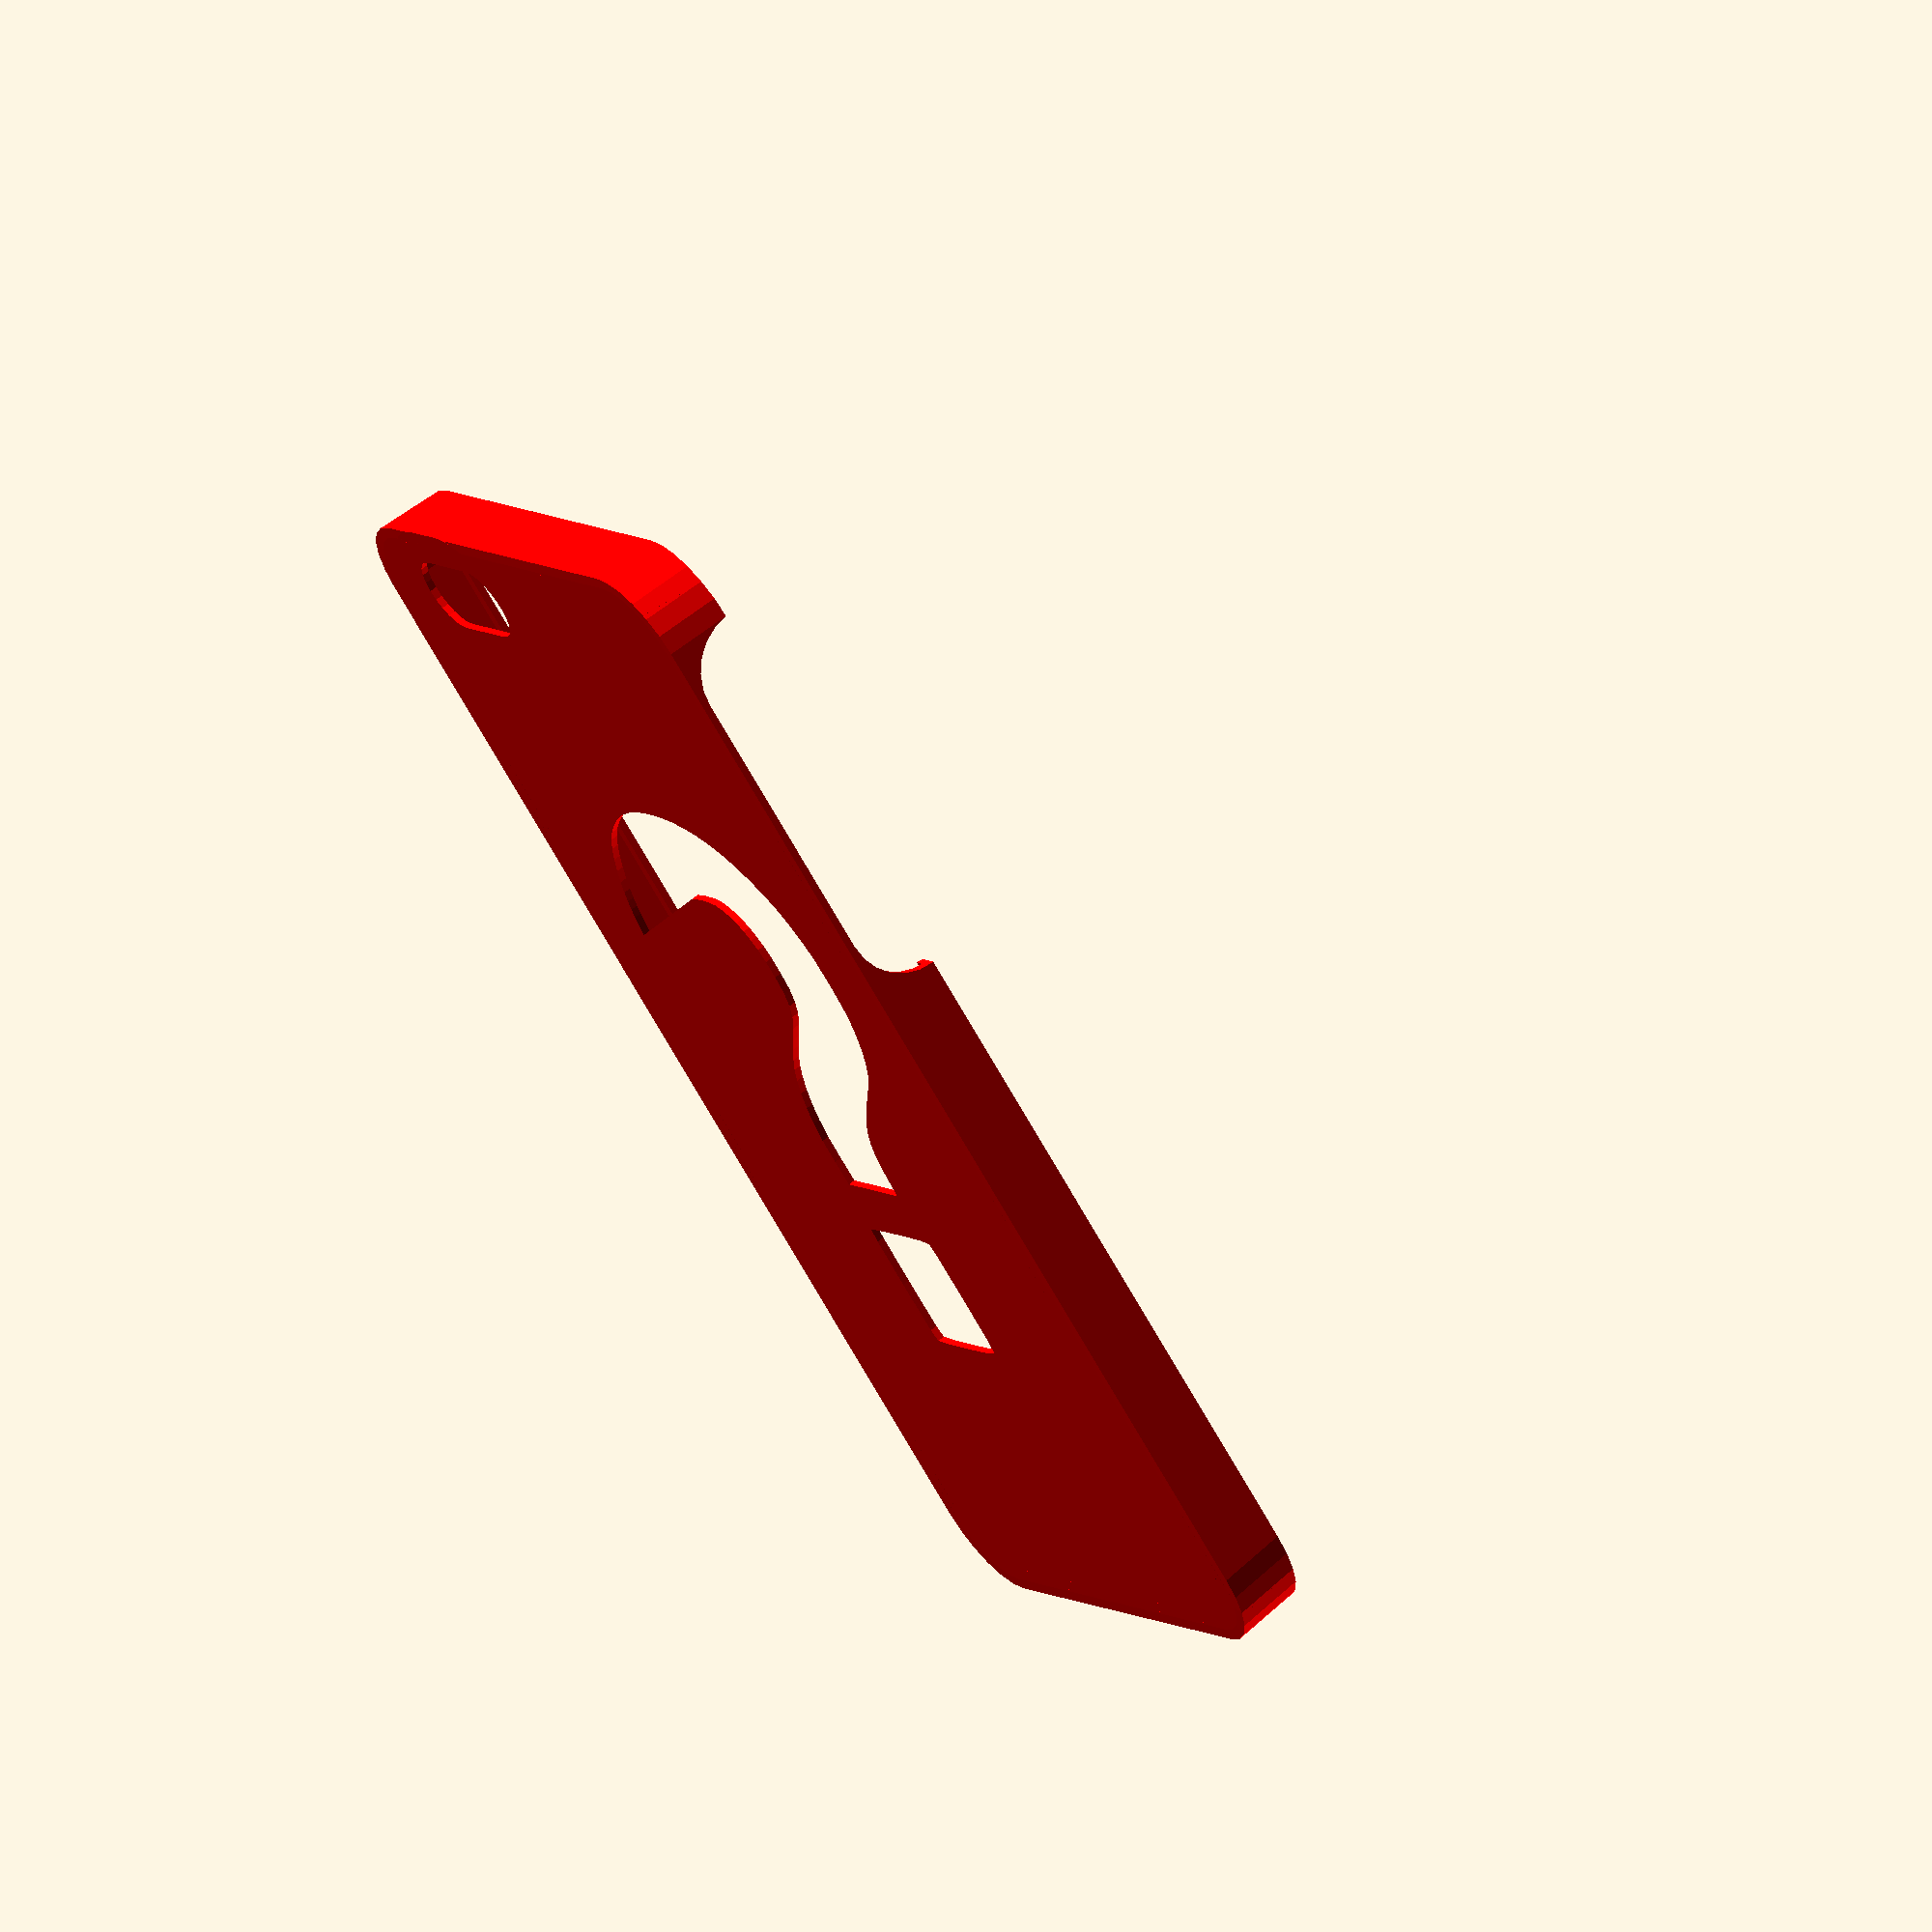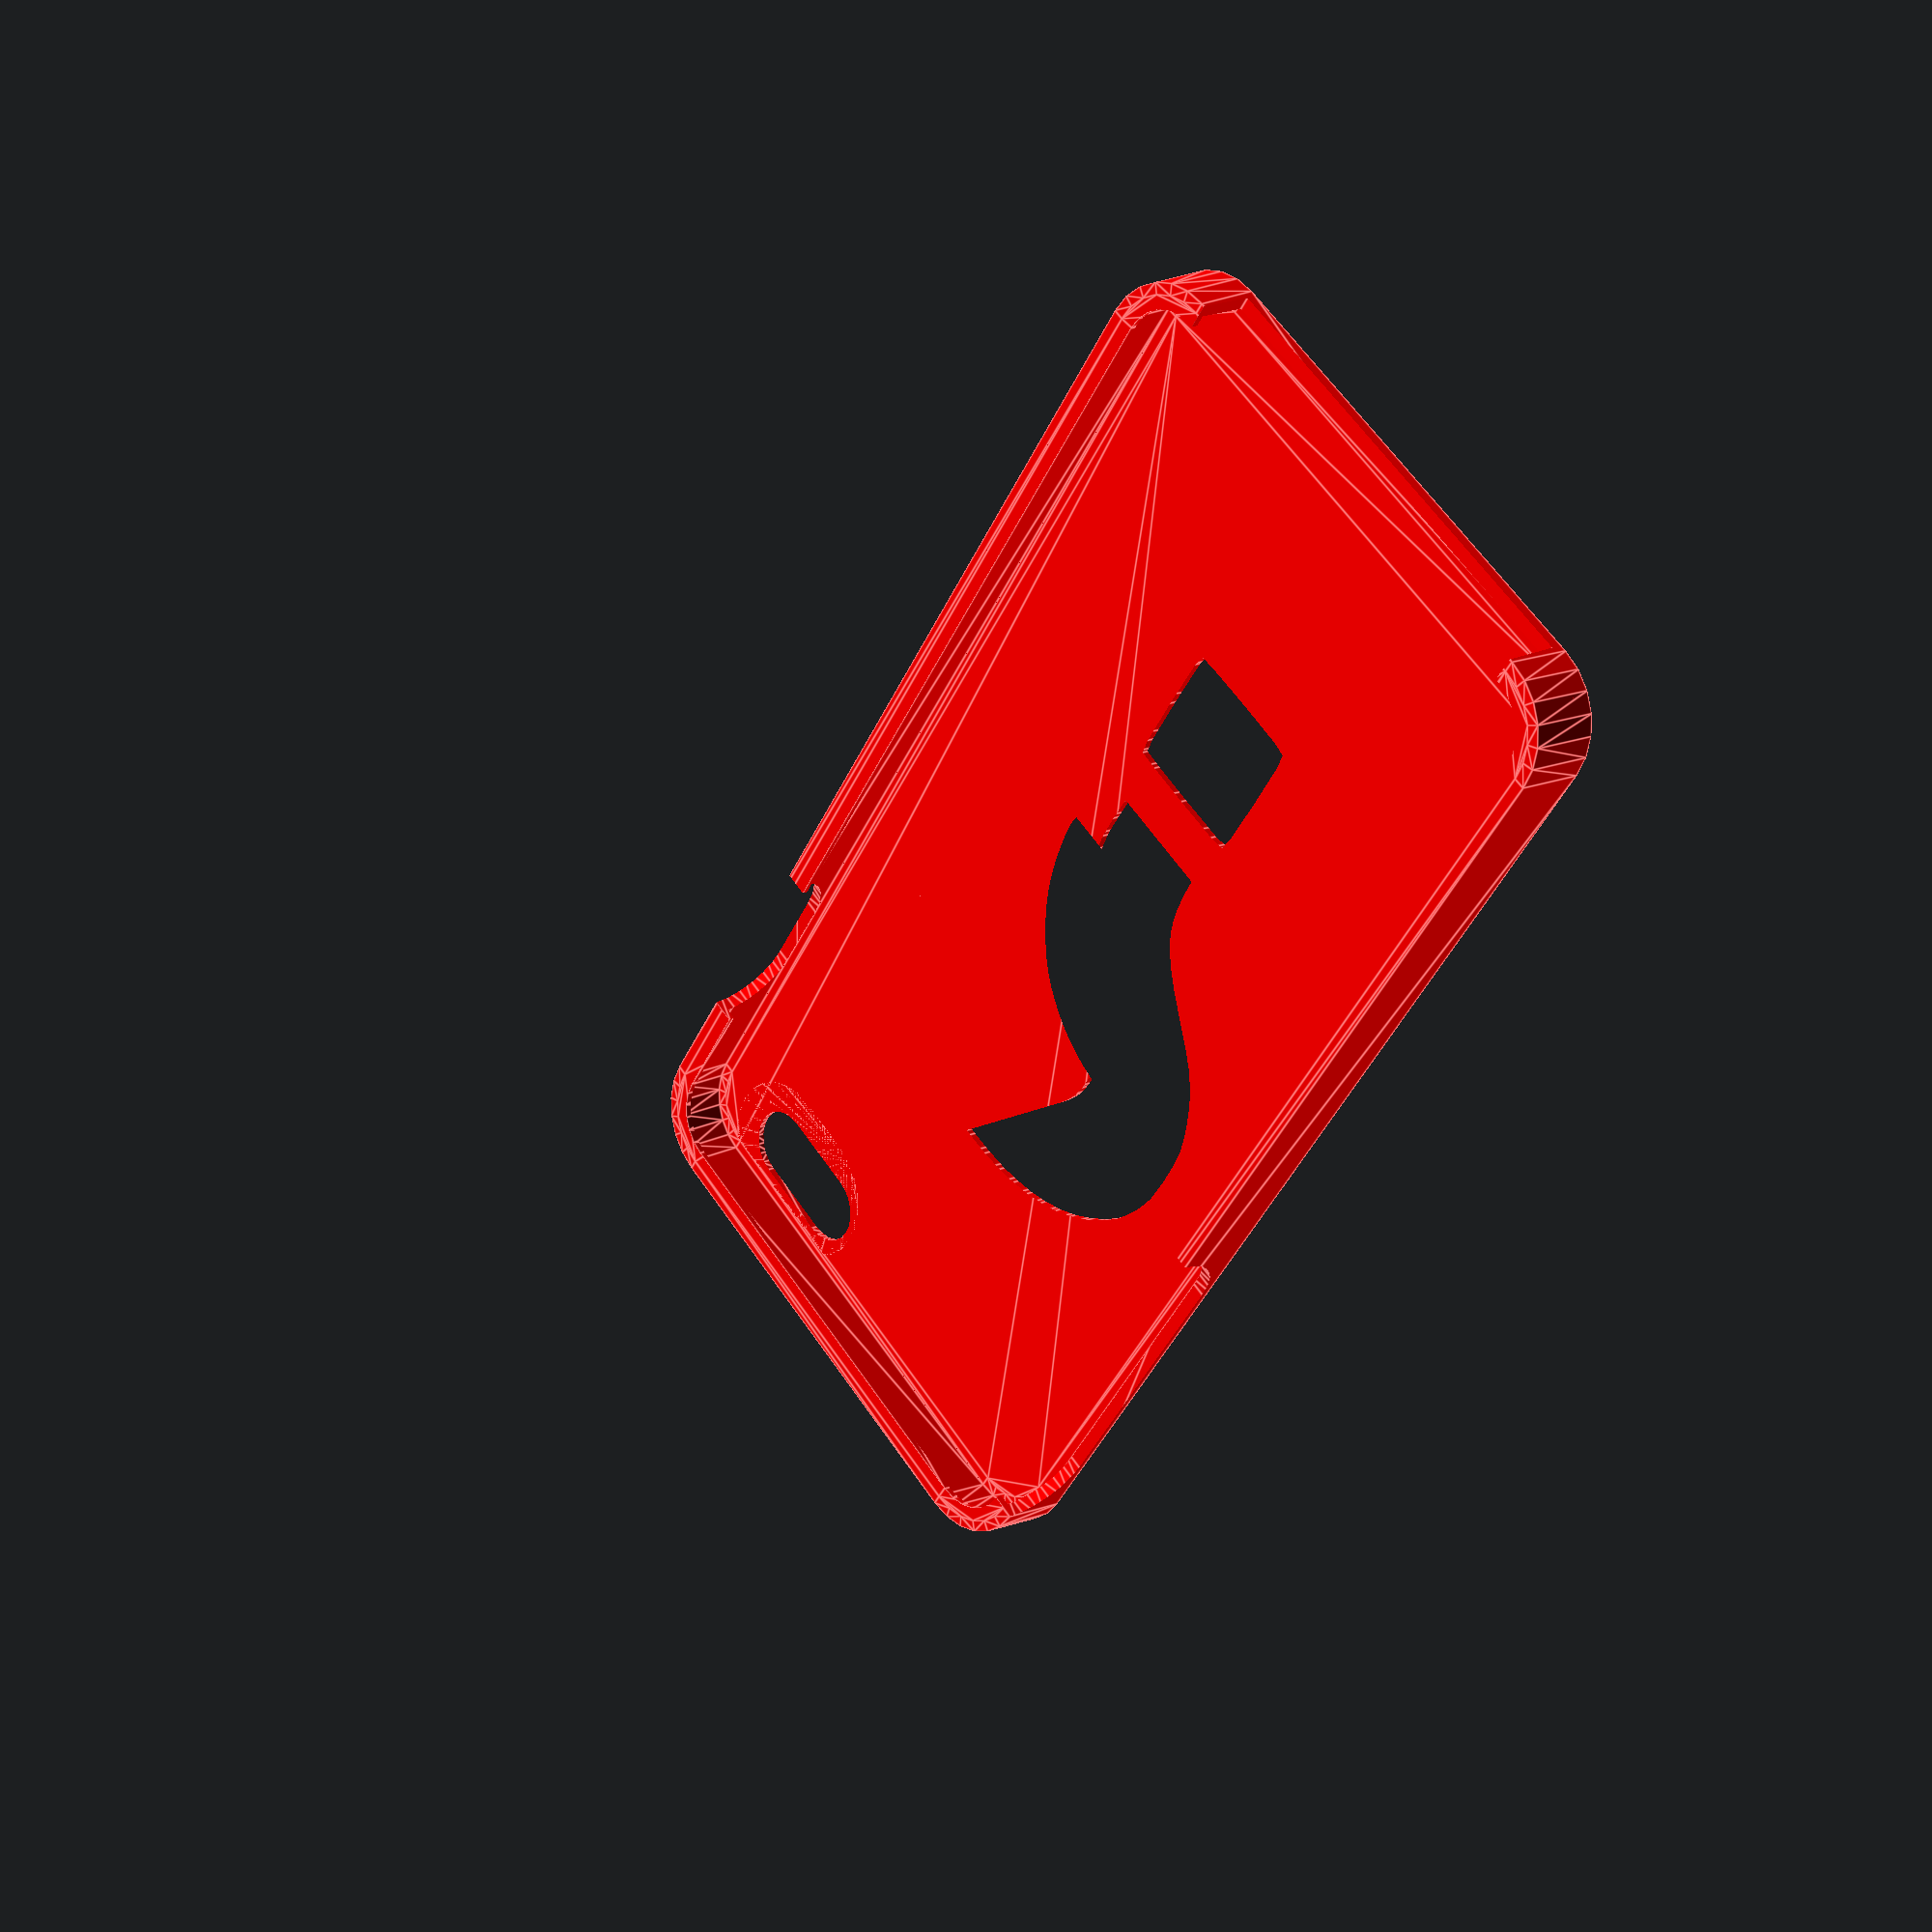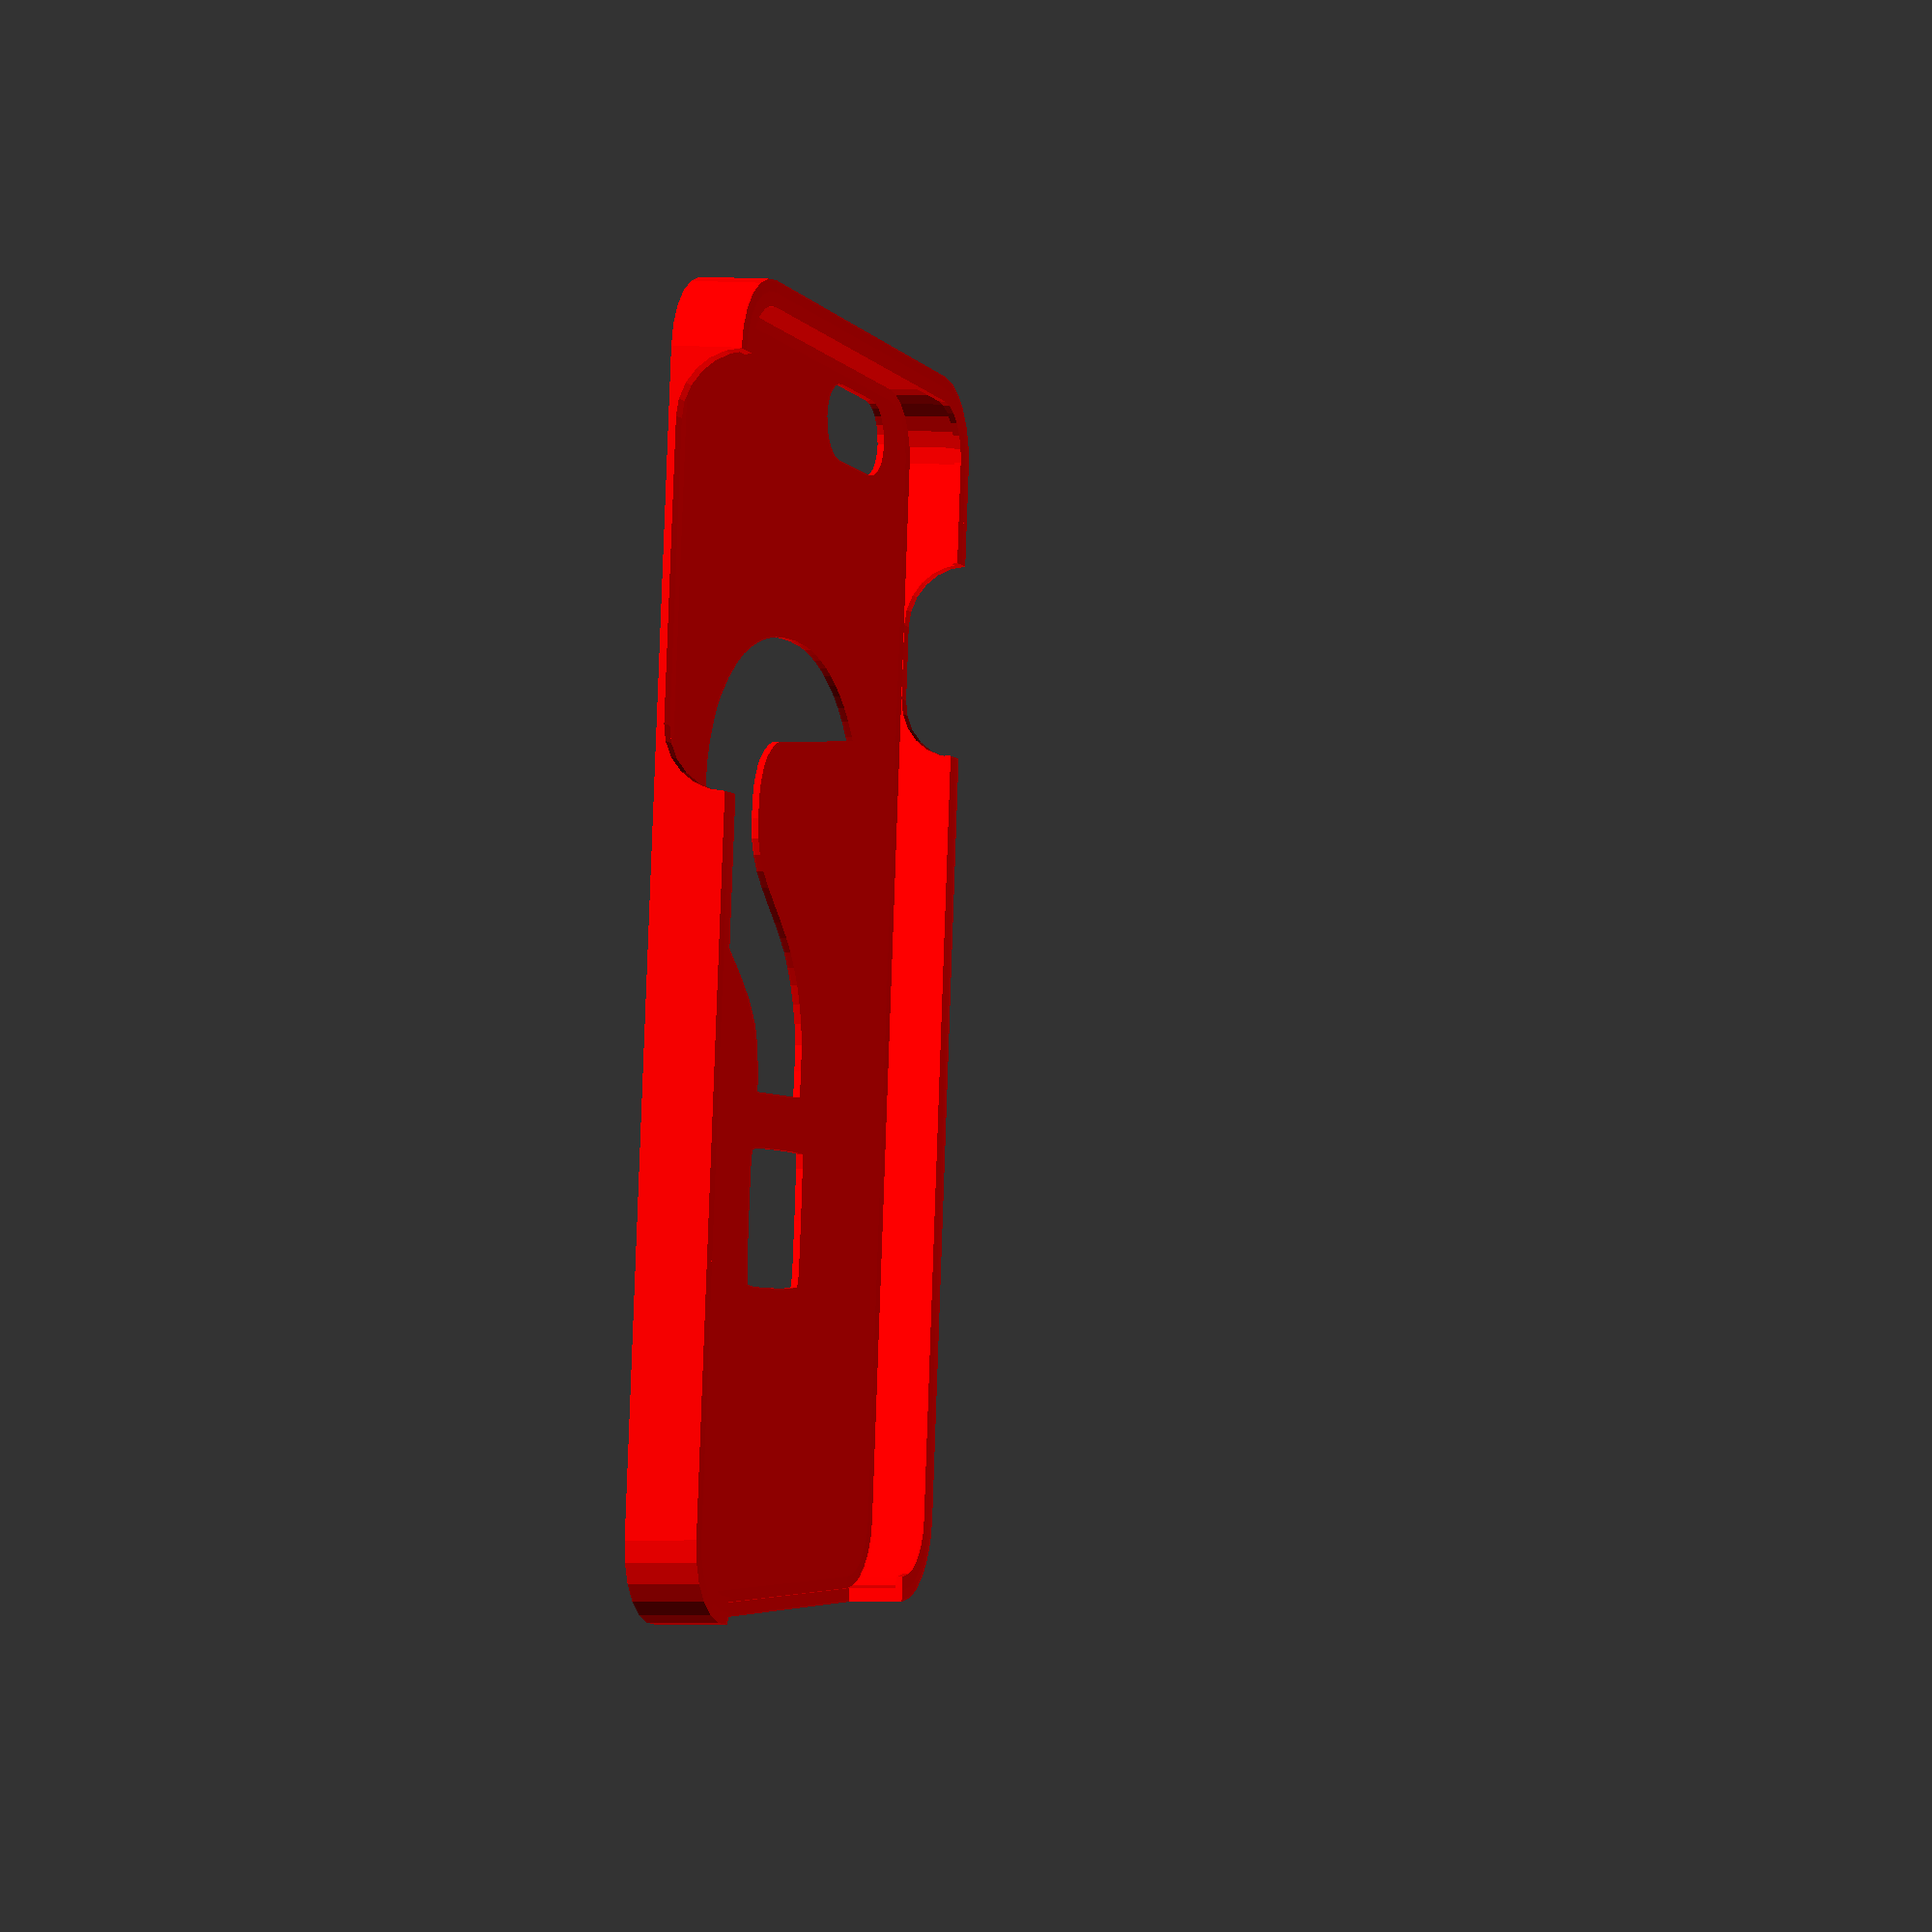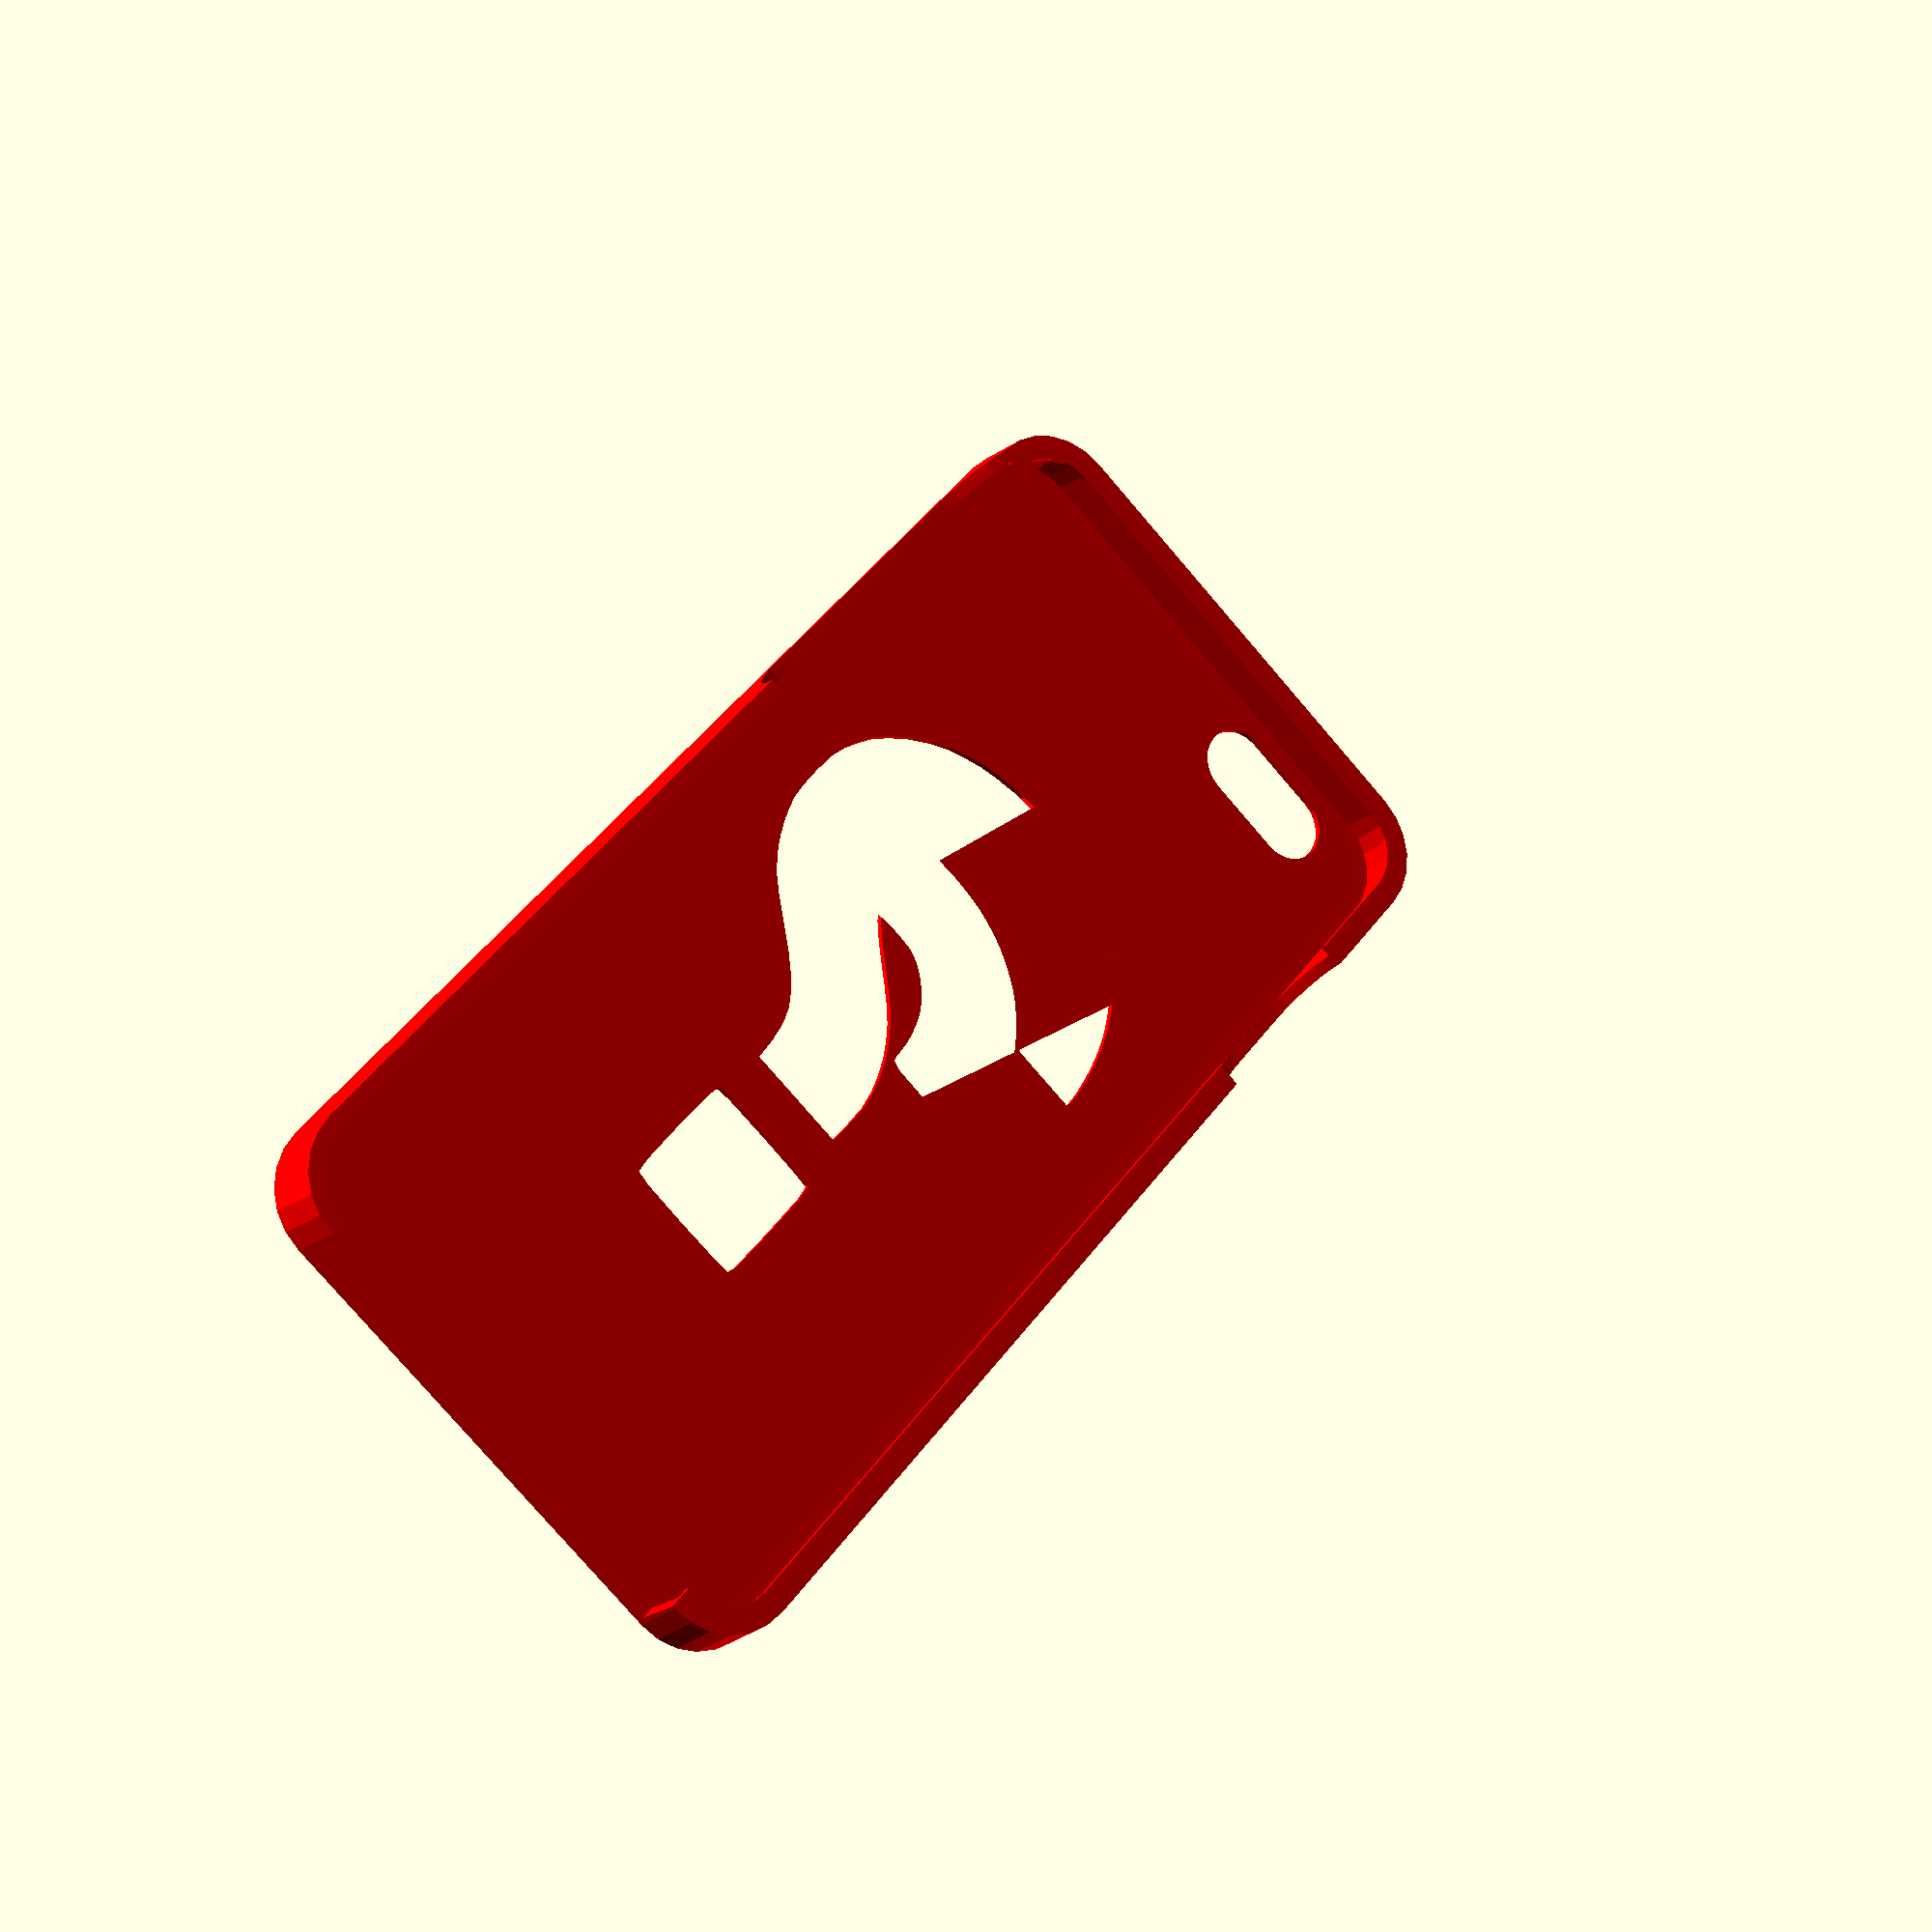
<openscad>
//preview[view:west,tilt:bottom]

////////////////////////////////////////////////////////////////////////////////////////////
///////////////////          *Customizer variables*          ////////////////////////
////////////////////////////////////////////////////////////////////////////////////////////

// This allows printing of iphone 6 case if you choose the iphone 5 case now



/* [Basics] */
//Remember to use all of the tabs!
//What color is the case?
primary_color="red"; //[black,silver,gray,white,maroon,red,purple,fuchsia,green,lime,olive,yellow,navy,blue,teal,aqua,brown,sienna]

iphone_version = 4; //[1:iPhone 4,1:iPhone 4S,2:iPhone 5,3:iphone 6, 4: iPhone 6 Plus]
case_thickness = 1.8; //[1.8:Slim,2.4:Sturdy]
type_of_case = 1; //[1:Stencil,2:Makerbot Geometric Design,3:Mashup]

//Should the case have hooks for a rubber band that holds cash, cards, etc?
include_hooks="no"; //[yes,no]

/* [Stencil] */

//Use http://chaaawa.com/stencil_factory/ then paste here after "Convert&Copy"
input = "no_input";

//If you want to scale your image to less or more than 100% width
image_scale=75;//[10:500]

//If you don't want to center your design on the case
offX =0;
offY =0;
image_rotation =0; //[-180:180]


/* [Geometrics] */

//Select the pattern shape
pattern_shape =6; //[3:Triangle (3-sided),4:Square (4-sided),5:Pentagon (5-sided),6:Hexagon (6-sided),7:Heptagon (7-sided),8:Octogon (8-sided),9:Nonagon (9-sided),10:Decagon (10-sided),11:Hendecagon (11-sided),12:Dodecagon (12-sided),30:Circle (30-sided)]

//Paremeters in mm:
pattern_radius =17; //[4:22]
pattern_overlap = 18; //[0:100]

//Parameters in degrees:
pattern_rotation = 13; //[0:180]

//In .4 mm increments:
pattern_thickness = 5; //[2:30]


/* [Mashup] */
//Select if you want your stencil overlaid on top or fit inside one of the base shapes in the pattern
mashup_type=1;//[1:Stencil Inside Base Shape,2:Stencil On Top]

//Use these index variables to move the stencil to different base shapes, if using that type of mashup
index_i=1;//[-20:20:1]
index_j=0;//[-10:10:1]


/* [Phone Dimensions] */

//Taper angle - this tapers the sides of the case for better grip on your phone
case_taper=3;

//iPhone 4 Variables - Width, Length, Height, Corner Radius, Strip Width, Strip Thickness
4_perimeter_tolerance=.5;
4_height_tolerance=.2;
4width=58.55;	
4length=115.25;
4height=9.5;
4cornerR = 8;
4swidth=6.17;
4sthick=.6;

//iPhone 5 Variables - Width, Length, Height, Corner Radius, Strip Width, Strip Thickness
5_perimeter_tolerance=.5;
5_height_tolerance=.2;
5width = 58.6;
5length = 123.8;
5height = 7.6;
5cornerR = 8;
5swidth=6.1;
5sthick = 1.0;

//iphone 6 Variables - Width, Length, Height, Corner Radius, Strip Width, Strip Thickness
6_perimeter_tolerance=.5;
6_height_tolerance=.2;
6width = 67;
6length = 138;
6height = 6.75;
6cornerR = 8;
6swidth=6.1;
6sthick = 1.5;

//iphone 6 Plus Variables - Width, Length, Height, Corner Radius, Strip Width, Strip Thickness
6Plus_perimeter_tolerance=.5;
6Plus_height_tolerance=.2;
6Pluswidth = 77.8;
6Pluslength = 158.07;
6Plusheight = 6.75;
6PluscornerR = 8;
6Plusswidth=6.1;
6Plussthick = 1.5;

////////////////////////////////////////////////////////////////////////////////////////////
///////////////////          *Non customizer variables*          ////////////////////////
////////////////////////////////////////////////////////////////////////////////////////////

module Void(){}

mode="render";

honeycomb_radius = pattern_radius;
honeycomb_radius_modifier = pattern_overlap;
honeycomb_sides = pattern_shape;
honeycomb_rotation = pattern_rotation;
line_thickness = pattern_thickness;
honeycomb_thickness = line_thickness*.4;

stencil_thickness = 10;

cthk = case_thickness;

4ctol = 4_perimeter_tolerance;
4htol = 4_height_tolerance;

5ctol = 5_perimeter_tolerance;
5htol = 5_height_tolerance;

6ctol = 6_perimeter_tolerance;
6htol = 6_height_tolerance;

6Plusctol = 6Plus_perimeter_tolerance;
6Plushtol = 6Plus_height_tolerance;

4margin=4width/2-(4width/2-3)*image_scale/100;

5margin=5width/2-(5width/2-3)*image_scale/100;

6margin=6width/2-(6width/2-3)*image_scale/100;

6Plusmargin=6Pluswidth/2-(6Pluswidth/2-3)*image_scale/100;

heightvar=.24;

homebuttonR = 5.6;
homebuttonD = homebuttonR*2;



top_bottom_opening_width = 50;

leftholelength = 25.43;
leftholeR = 2.4;
topholelength = 38.57;
topholeR = 2.5;
bottomholelength1 = 43.97;
bottomholelength2 = 26.05;
bottombigR = 1.53;
bottomsmallR = 1.15;

corner_resolution = 6;
circle_resolution = corner_resolution*4;

fudge = .05;


/////////////////////////////////////////////////////////////////////////////////////////////
/////////////////////              Final Render                  ///////////////////////////////
/////////////////////////////////////////////////////////////////////////////////////////////

if(mode=="render")
color(primary_color)rotate([0,0,90]){
	if(iphone_version == 1){
		translate([0,0,(4height+cthk/2+2*4htol)/2])iPhone4Case();
	}else if(iphone_version == 2){
		translate([0,0,(5height+cthk+2*5htol)/2])iPhone5Case();
	}else if(iphone_version == 3) {
        translate([0,0,(6height+cthk+2*6htol)/2])iPhone6Case();
    } else if(iphone_version == 4) {
        translate([0,0,(6Plusheight+cthk+2*6Plushtol)/2])iPhone6PlusCase();
    }
}


/////////////////////////////////////////////////////////////////////////////////////////////
/////////////////////              test fit                           ///////////////////////////////
/////////////////////////////////////////////////////////////////////////////////////////////

if(mode=="testfit")
intersection(){
	rotate([0,0,90]){
		if(iphone_version == 1){
			union(){
				color("red")iPhone4Case();
				color("green")translate([0,0,cthk/4])oldiPhone4(w=4width,
						l=4length,
						h=4height,
						cR=4cornerR,
						sw=4swidth,
						st=4sthick,
						taper=case_taper);
			}
		}else{
			union(){
				color("red")iPhone5Case();
				color("green")translate([0,0,0])oldiPhone5(w=5width,
						l=5length,
						h=5height,
						cR=5cornerR,
						sw=5swidth,
						st=5sthick,
						taper=case_taper);
			}
		}
	}
	
	color("white")translate([-100,0,0])cube(200,center=true);

}



/////////////////////////////////////////////////////////////////////////////////////////////
/////////////////////             Scratch                         ///////////////////////////////
/////////////////////////////////////////////////////////////////////////////////////////////

if(mode=="test"){

	%color("red")translate([-4width/2,0,0])rotate([0,10,0])cube(5);

	%color("green")intersection(){
		oldiPhone5(w=5width,
						l=5length,
						h=5height,
						cR=5cornerR,
						sw=5swidth,
						st=5sthick);
		translate([-500,-500,0])cube(1000,center=true);
	}

	%difference(){
		iPhone5(w=5width,
						l=5length,
						h=5height,
						cR=5cornerR,
						sw=5swidth,
						st=5sthick,
						taper=10);
		translate([-500,-500,0])cube(1000,center=true);
	}

iPhone5(w=5width+2*(cthk+5ctol),
					l=5length+2*(cthk+5ctol),
					h=5height+cthk+2*5htol,
					cR=5cornerR+cthk+5ctol,
					sw=5swidth+cthk+2*5ctol,
					st=5sthick,
					taper=case_taper);


}

/////////////////////////////////////////////////////////////////////////////////////////////
/////////////////////              Modules                        ///////////////////////////////
/////////////////////////////////////////////////////////////////////////////////////////////


module oldiPhoneGlass(	w,		//width
				l,		//length
				h,		//height
				r,		//corner radius
				st)   {	//strip thickness



	wi=w-2*st;
	li=l-2*st;
	ri=r-st;

	union(){

		cube([wi,li-ri*2,h],center = true);

		cube([wi-ri*2,li,h],center = true);

		for(i=[1,-1]){
			for(j=[1,-1]){
				translate([i*(wi/2-ri),j*(li/2-ri),0])
					cylinder(	h = h,
							r = ri,
							center = true,
							$fn = circle_resolution);
			}
		}
	}


}

module iPhoneGlass(	w,		//width
				l,		//length
				h,		//height
				r,		//corner radius
				st,		//strip thickness
				taper){	//taper


	wi=w-2*st;
	li=l-2*st;
	ri=r-st;

	tap=h*tan(taper);

	hull(){

		union(){
	
			translate([0,0,-h/2+.005])cube([wi,li-ri*2,.01],center = true);
	
			translate([0,0,-h/2+.005])cube([wi-ri*2,li,.01],center = true);
	
			translate([0,0,-h/2+.005])for(i=[1,-1]){
				for(j=[1,-1]){
					translate([i*(wi/2-ri),j*(li/2-ri),0])
						cylinder(	h = .01,
								r = ri,
								center = true,
								$fn = circle_resolution);
				}
			}
		}

		union(){
	
			translate([0,0,h/2-.005])cube([wi-tap*2,li-ri*2-tap*2,.01],center = true);
	
			translate([0,0,h/2-.005])cube([wi-ri*2-tap*2,li-tap*2,.01],center = true);
	
			translate([0,0,h/2-.005])for(i=[1,-1]){
				for(j=[1,-1]){
					translate([i*(wi/2-ri-tap),j*(li/2-ri-tap),0])
						cylinder(	h = .01,
								r = ri,
								center = true,
								$fn = circle_resolution);
				}
			}
		}

	}

}

module oldiPhoneStrip(	w,		//width
				l,		//length
				h,		//height
				r,		//corner radius
				st	) {	//strip thickness
						
	union(){
		
		cube([w,l-r*2,h],center = true);

		cube([w-r*2,l,h],center = true);

		for(i=[1,-1]){
			for(j=[1,-1]){
				translate([i*(w/2-r),j*(l/2-r),0])
		
					cylinder(	h = h,
								r = r,
								center = true,
								$fn = circle_resolution);
			}
		}
	}
}

module iPhoneStrip(	w,		//width
				l,		//length
				h,		//height
				r,		//corner radius
				st,		//strip thickness
				taper){	//taper

	tap=h*tan(taper);
	
	hull(){					
		union(){
			
			translate([0,0,-h/2+.005])cube([w,l-r*2,.01],center = true);
	
			translate([0,0,-h/2+.005])cube([w-r*2,l,.01],center = true);
	
			translate([0,0,-h/2+.005])for(i=[1,-1]){
				for(j=[1,-1]){
					translate([i*(w/2-r),j*(l/2-r),0])
			
						cylinder(	h = .01,
									r = r,
									center = true,
									$fn = circle_resolution);
				}
			}
		}

		union(){
			
			translate([0,0,h/2-.005])cube([w-2*tap,l-r*2-2*tap,.01],center = true);
	
			translate([0,0,h/2-.005])cube([w-r*2-2*tap,l-2*tap,.01],center = true);
	
			translate([0,0,h/2-.005])for(i=[1,-1]){
				for(j=[1,-1]){
					translate([i*(w/2-r-tap),j*(l/2-r-tap),0])
			
						cylinder(	h = .01,
									r = r,
									center = true,
									$fn = circle_resolution);
				}
			}
		}
	}
}

module iPhoneCameraHole(w,h,r){
	hull(){
		translate([w/2,0,0])
			cylinder(h = h,r = r,center = true, $fn = circle_resolution);
		translate([-w/2,0,0])
			cylinder(h = h,r = r,center = true, $fn = circle_resolution);
	}
}


module oldiPhone5(w,l,h,cR,sw,st){
	hull(){
		oldiPhoneGlass(w,l,h,cR,st);
		oldiPhoneStrip(w,l,sw,cR,st);
	}
}

module iPhone5(w,l,h,cR,sw,st,taper){
	hull(){
		iPhoneGlass(w,l,h,cR,st,taper);
		iPhoneStrip(w,l,sw,cR,st,taper);
	}
}

module iPhone6(w,l,h,cR,sw,st,taper){
	hull(){
		iPhoneGlass(w,l,h,cR,st,taper);
		iPhoneStrip(w,l,sw,cR,st,taper);
	}
}

module iPhone6Plus(w,l,h,cR,sw,st,taper){
	hull(){
		iPhoneGlass(w,l,h,cR,st,taper);
		iPhoneStrip(w,l,sw,cR,st,taper);
	}
}

module oldiPhone4(w,l,h,cR,sw,st){
	union(){
		hull(){
			oldiPhoneGlass(w,l,sw+(h-sw)/4,cR,st);
			oldiPhoneStrip(w,l,sw,cR,st);
		}
		oldiPhoneGlass(w,l,h,cR,st);
	}
}

module iPhone4(w,l,h,cR,sw,st,taper){
	union(){
		hull(){
			iPhoneGlass(w,l,sw+(h-sw)/4,cR,st,taper);
			iPhoneStrip(w,l,sw,cR,st,taper);
		}
		iPhoneGlass(w,l,h,cR,st,taper);
	}
}

module iPhone5Case(){
		difference(){
			union(){
				iPhone5(w=5width+2*(cthk+5ctol),
					l=5length+2*(cthk+5ctol),
					h=5height+cthk+2*5htol,
					cR=5cornerR+cthk+5ctol,
					sw=5swidth+cthk+2*5ctol,
					st=5sthick,
					taper=case_taper);
				if(include_hooks=="yes")translate([0,0,-(5height+cthk+2*5htol)/2])
					3hooks(w=5width+2*(cthk+5ctol),
						h=5length/3,
						bandd=3.5,
						thick=2,
						depth=8,
						closure=60);
			}

			translate([0,0,0])iPhone5(w=5width+2*5ctol,
					l=5length+2*5ctol,
					h=5height+2*5htol,
					cR=5cornerR+5ctol,
					sw=5swidth+2*5ctol,
					st=5sthick,
					taper=case_taper);

			iPhoneGlass(w=5width+2*5ctol+.05,
					l=5length+2*5ctol+.05,
					h=5height+2*5htol+cthk+.01,
					r=5cornerR+5ctol,
					st=5sthick,
					taper=case_taper);

			translate([0,0,cthk/2])
				cube([44,5length+20,5height+cthk/2],center = true);
			
			translate([-5width/2-cthk*.8,30,4.5])
				rotate([90,0,90])
				scale([1,1,2])
				iPhoneCameraHole(30,cthk*2,8);
		}
		translate([0,0,-(5height+cthk+2*5htol)/2+cthk/4])difference(){
			union(){
				intersection(){
					iPhoneGlass(w=5width+2*5ctol+fudge,
							l=5length+2*5ctol+fudge,
							h=cthk/2,
							r=5cornerR+5ctol-fudge,
							st=5sthick,
							taper=0);
	
					backpat();
	
				}
				translate([15,52.4,0])
					iPhoneCameraHole(7.8,cthk/2,7.8+1.6);
			}
			translate([15,52.4,0])
				scale([1,1,2])
				iPhoneCameraHole(7.8,cthk/2,7.8);
	
	
		}
}


module iPhone4Case(){
		difference(){
			union(){
				iPhone5(w=4width+2*(cthk+4ctol),
					l=4length+2*(cthk+4ctol),
					h=4height+cthk/2+2*4htol,
					cR=4cornerR+cthk+4ctol,
					sw=4swidth+cthk+2*4ctol,
					st=1.5*4sthick,
					taper=case_taper);
				if(include_hooks=="yes")translate([0,0,-(4height+cthk/2+2*4htol)/2])3hooks(w=4width+2*(cthk+4ctol),
					h=4length/3,
					bandd=3.5,
					thick=2,
					depth=8,
					closure=60);
			}

			translate([0,0,
				-(4height+cthk/2+2*4htol)/2
				+cthk/2
				+(4height/2+(4swidth+(4height-4swidth)/4)/2+2*4htol)/2])
				iPhone5(w=4width+2*4ctol,
					l=4length+2*4ctol,
					h=4height/2+(4swidth+(4height-4swidth)/4)/2+2*4htol,
					cR=4cornerR+4ctol,
					sw=4swidth/2+4height/2,
					st=4sthick,
					taper=case_taper);

			iPhoneGlass(w=4width+2*4ctol+.05,
					l=4length+2*4ctol+.05,
					h=4height+2*4htol+cthk/2+.01,
					r=4cornerR+4ctol,
					st=4sthick,
					taper=case_taper);

			translate([0,0,cthk])
				cube([44,4length+20,4height+cthk/2],center = true);
			
			translate([-4width/2-cthk*.8,30,(4height+cthk/2+2*4htol)/2])
				rotate([90,0,90])
				scale([1,1,2])
				iPhoneCameraHole(24,cthk*2,4height+cthk/2+2*4htol-cthk-4sthick);
		}
		translate([0,0,-(4height+cthk/2+2*4htol)/2+cthk/4])difference(){
			union(){
				intersection(){
						iPhoneGlass(w=4width+2*4ctol+fudge,
							l=4length+2*4ctol+fudge,
							h=cthk/2,
							r=4cornerR+4ctol-fudge,
							st=4sthick,
							taper=0);
					
						backpat();
	
				}
				translate([15,48.2,0])
					iPhoneCameraHole(7.8,cthk/2,7.8+1.6);
			}
			translate([15,48.2,0])
				scale([1,1,2])
				iPhoneCameraHole(7.8,cthk/2,7.8);
	
	
		}
}

module iPhone6Case(){
		difference(){
			union(){
				iPhone6(w=6width+2*(cthk+6ctol),
					l=6length+2*(cthk+6ctol),
					h=6height+cthk+2*6htol,
					cR=6cornerR+cthk+6ctol,
					sw=6swidth+cthk+2*6ctol,
					st=6sthick,
					taper=case_taper);
				if(include_hooks=="yes")translate([0,0,-(6height+cthk+2*6htol)/2])
					3hooks(w=6width+2*(cthk+6ctol),
						h=6length/3,
						bandd=3.5,
						thick=2,
						depth=8,
						closure=60);
			}

			translate([0,0,0])iPhone6(w=6width+2*6ctol,
					l=6length+2*6ctol,
					h=6height+2*6htol,
					cR=6cornerR+6ctol,
					sw=6swidth+2*6ctol,
					st=6sthick,
					taper=case_taper);

			iPhoneGlass(w=6width+2*6ctol+.05,
					l=6length+2*6ctol+.05,
					h=6height+2*6htol+cthk+.01,
					r=6cornerR+6ctol,
					st=6sthick,
					taper=case_taper);
            // these control the bottom and top side cutaways
			translate([0,-20,cthk/2])
				cube([54,6length,6height+cthk/2],center = true);
            
			//these control the cutaway for the controls on the left side
			translate([-6width/2-cthk*.8,35,4.5])
				rotate([90,0,90])
				scale([1,1,2])
				iPhoneCameraHole(30,cthk*2,8);
            //these control the cutaway for the controls on the right side
            translate([6width/2+cthk*.8,35,4.5])
				rotate([90,0,90])
				scale([1,1,2])
				iPhoneCameraHole(9,cthk*2,8);
		}
		translate([0,0,-(6height+cthk+2*6htol)/2+cthk/4])difference(){
			union(){
				intersection(){
					iPhoneGlass(w=6width+2*6ctol+fudge,
							l=6length+2*6ctol+fudge,
							h=cthk/2,
							r=6cornerR+6ctol-fudge,
							st=6sthick,
							taper=0);
	
					backpat();
	
				}
                // the lines below affect the buffer around the camerahole
				translate([6width/2-18.34,6length/2-6.88,0])
					iPhoneCameraHole(7.8,cthk/2,7.8+1.6);
			}
            // the lines below affect the camerahole cutaway on the back
			translate([6width/2-18.34,6length/2-6.88,0])
				scale([1,1,2])
				iPhoneCameraHole(11,cthk/2,4);
	
	
		}
}

module iPhone6PlusCase(){
		difference(){
			union(){
				iPhone6Plus(w=6Pluswidth+2*(cthk+6Plusctol),
					l=6Pluslength+2*(cthk+6Plusctol),
					h=6Plusheight+cthk+2*6Plushtol,
					cR=6PluscornerR+cthk+6Plusctol,
					sw=6Plusswidth+cthk+2*6Plusctol,
					st=6Plussthick,
					taper=case_taper);
				if(include_hooks=="yes")translate([0,0,-(6Plusheight+cthk+2*6Plushtol)/2])
					3hooks(w=6Pluswidth+2*(cthk+6Plusctol),
						h=6Pluslength/3,
						bandd=3.5,
						thick=2,
						depth=8,
						closure=60);
			}

			translate([0,0,0])iPhone6Plus(w=6Pluswidth+2*6Plusctol,
					l=6Pluslength+2*6Plusctol,
					h=6Plusheight+2*6Plushtol,
					cR=6PluscornerR+6Plusctol,
					sw=6Plusswidth+2*6Plusctol,
					st=6Plussthick,
					taper=case_taper);

			iPhoneGlass(w=6Pluswidth+2*6Plusctol+.05,
					l=6Pluslength+2*6Plusctol+.05,
					h=6Plusheight+2*6Plushtol+cthk+.01,
					r=6PluscornerR+6Plusctol,
					st=6Plussthick,
					taper=case_taper);
            // these control the bottom and top side cutaways
			translate([0,-20,cthk/2])
				cube([60,6Pluslength,6Plusheight+cthk/2],center = true);
            
			//these control the cutaway for the controls on the left side
			translate([-6Pluswidth/2-cthk*.8,6Pluslength/2-35,4.5])
				rotate([90,0,90])
				scale([1,1,2])
				iPhoneCameraHole(37,cthk*2,8);
            //these control the cutaway for the controls on the right side
            translate([6Pluswidth/2+cthk*.8,6Pluslength/2 - 35,4.5])
				rotate([90,0,90])
				scale([1,1,2])
				iPhoneCameraHole(10,cthk*2,8);
		}
		translate([0,0,-(6Plusheight+cthk+2*6Plushtol)/2+cthk/4])difference(){
			union(){
				intersection(){
					iPhoneGlass(w=6Pluswidth+2*6Plusctol+fudge,
							l=6Pluslength+2*6Plusctol+fudge,
							h=cthk/2,
							r=6PluscornerR+6Plusctol-fudge,
							st=6Plussthick,
							taper=0);
	
					backpat();
	
				}
                // the lines below affect the buffer around the camerahole
				translate([6Pluswidth/2-18.34,6Pluslength/2-6.88,0])
					iPhoneCameraHole(7.8,cthk/2,7.8+1.6);
			}
            // the lines below affect the camerahole cutaway on the back
			translate([6Pluswidth/2-20,6Pluslength/2-7.2,0])
				scale([1,1,2])
				iPhoneCameraHole(11,cthk/2,5);
	
	
		}
}
module stencil(stencil_width,stencil_height,stencil_rotation,margin){

	dispo_width = stencil_width - 2*margin;
	
	points_array = (input=="no_input"? [[179,268],[[199.26,15.12],[189.19,15.56],[181.5,16.45],[175.52,17.83],[169.55,19.42],[163.57,21.55],[157.55,24.22],[151.62,27.5],[145.87,31.09],[140.35,35.49],[135,40.71],[130.05,46.71],[125.52,53],[121.87,59.06],[119.06,64.5],[117.12,69.21],[115.55,73.5],[114.31,77.65],[113.16,82],[112.07,87.29],[110.96,93.7],[110.36,99.39],[110.49,102.95],[111.13,105],[136.96,105],[158.46,104.73],[163.39,103.42],[163.83,101.08],[164.04,97.67],[164.46,93.04],[165.44,87.75],[167.04,82.4],[168.96,77.59],[171.9,73.02],[175.98,68.21],[180.98,63.93],[186.13,60.62],[192.15,58.45],[201.05,58],[208.86,58.34],[214.1,59.16],[217.74,60.82],[221.73,63.19],[225.41,66.46],[228.34,70.28],[230.39,74.63],[231.97,79.15],[232.75,85.01],[232.85,92.65],[232.01,100.96],[229.51,107.41],[225.45,113.48],[218.91,119.91],[211.35,126.37],[203.83,132.63],[197.2,138.54],[191.77,144.13],[187.33,150.15],[183.1,157.07],[179.62,164.83],[176.98,172.85],[175.42,181.69],[175.22,192.28],[175.5,203.5],[199,203.5],[222.5,203.5],[222.74,198.5],[223.25,193.21],[224.15,187.5],[225.64,181.94],[227.6,177],[230.92,172.02],[235.69,166.37],[243.47,159.38],[254,151.21],[264.03,143.56],[270.61,137.84],[274.46,133.36],[277.95,128.69],[281.05,123.47],[283.96,117.69],[286.32,111.7],[288.09,106],[289.06,98.48],[289.47,88],[289.05,76.45],[287.17,68],[284.48,60.83],[281.31,54.14],[276.58,47.41],[270.1,40.14],[262.4,33.38],[254.68,28.12],[246.8,24.2],[238.72,20.92],[230.05,18.48],[220.76,16.55],[210.43,15.49],[199.26,15.12]],[[198.05,226.08],[178.93,226.28],[170.25,226.66],[169.27,232.87],[169,254.48],[169.27,277.23],[170.58,282.39],[179.4,282.82],[198.38,283],[218.91,282.73],[225.8,281.8],[226.73,274.94],[227,254.5],[226.73,234.06],[225.8,227.2],[218.87,226.29],[198.05,226.08]]]: input);
	
	input_width = points_array[0][0];
	input_height= points_array[0][1];
	sTrace = dispo_width/input_width;
	//stencil_height = input_height*sTrace + 2*margin;
	
	difference() {
		translate([0, 0, stencil_thickness/2])
		cube([stencil_width, stencil_height,3* stencil_thickness], center=true);
		translate([offX, offY, -stencil_thickness/2])
		rotate([0,0,stencil_rotation])
		scale([sTrace, -sTrace, 1])
		translate([-200, -150, 0]) {
			union() {
				for (i = [1:len(points_array) -1] ) {
					linear_extrude(height=stencil_thickness*2) {polygon(points_array[i]);}
				}
			}
		}
	}
}

module honeycomb(w,l,h,r,rmod,th,sides){
	
	columns = l/(r*3)+2;
	rows = w/(r*sqrt(3)/2*2)+1;

	translate([-w/2,l/2,0])
		rotate([0,0,-90])
			for(i = [-1:rows]){
				
				translate([0,r*sqrt(3)/2*i*2,0])
					for(i = [-1:columns]){
						translate([r*i*3,0,0])
							for(i = [0:1]){
								translate([r*1.5*i,r*sqrt(3)/2*i,0])
									rotate([0,0,honeycomb_rotation])
									difference(){
										if(sides < 5){
											cylinder(h = h, r = r+th+(r*rmod/50), center = true, $fn = sides);
										} else {
											cylinder(h = h, r = r+(r*rmod/50), center = true, $fn = sides);
										}
										cylinder(h = h+1, r = r-th+(r*rmod/50), center = true, $fn = sides);
									}
							}
					}
			}
}


module backpat(){
	
	scale([-1,1,5]){
			if(iphone_version==1 && type_of_case==1)
				stencil(4width+2*4ctol,4length+2*4ctol,image_rotation,4margin);
			if(iphone_version==2 && type_of_case==1)
				stencil(5width+2*5ctol,5length+2*5ctol,image_rotation,5margin);
            if(iphone_version==3 && type_of_case==1)
                stencil(6width+2*6ctol,6length+2*6ctol,image_rotation,6margin);
            if(iphone_version==4 && type_of_case==1)
                stencil(6Pluswidth+2*6Plusctol,6Pluslength+2*6Plusctol,image_rotation,6Plusmargin);
            
			if(iphone_version==1 && type_of_case==2)
				honeycomb(4width+2*4ctol,4length+2*4ctol,4height,
					honeycomb_radius,honeycomb_radius_modifier,
					honeycomb_thickness,honeycomb_sides);
			if(iphone_version==2 && type_of_case==2)
				honeycomb(5width+2*5ctol,5length+2*5ctol,5height,
					honeycomb_radius,honeycomb_radius_modifier,
					honeycomb_thickness,honeycomb_sides);
            if(iphone_version==3 && type_of_case==2)
                honeycomb(6width+2*6ctol,6length+2*6ctol,6height,
                    honeycomb_radius,honeycomb_radius_modifier,
                    honeycomb_thickness,honeycomb_sides);
            if(iphone_version==4 && type_of_case==2)
                honeycomb(6Pluswidth+2*6Plusctol,6Pluslength+2*6Plusctol,6Plusheight,
                    honeycomb_radius,honeycomb_radius_modifier,
                    honeycomb_thickness,honeycomb_sides);
            
			if(iphone_version==1 && type_of_case==3 && mashup_type==1)
				mashup1(image_rotation,
					4width+2*4ctol,4length+2*4ctol,4height,
					honeycomb_radius,honeycomb_radius_modifier,
					honeycomb_thickness,honeycomb_sides,
					index_i,index_j);
			if(iphone_version==2 && type_of_case==3 && mashup_type==1)
				mashup1(image_rotation,
					5width+2*5ctol,5length+2*5ctol,5height,
					honeycomb_radius,honeycomb_radius_modifier,
					honeycomb_thickness,honeycomb_sides,
					index_i,index_j);
            if(iphone_version==3 && type_of_case==3 && mashup_type==1)
				mashup1(image_rotation,
					6width+2*6ctol,6length+2*6ctol,6height,
					honeycomb_radius,honeycomb_radius_modifier,
					honeycomb_thickness,honeycomb_sides,
					index_i,index_j);
            if(iphone_version==4 && type_of_case==3 && mashup_type==1)
				mashup1(image_rotation,
					6Pluswidth+2*6Plusctol,6Pluslength+2*6Plusctol,6Plusheight,
					honeycomb_radius,honeycomb_radius_modifier,
					honeycomb_thickness,honeycomb_sides,
					index_i,index_j);
            
			if(iphone_version==1 && type_of_case==3 && mashup_type==2)
				mashup2(4width+2*4ctol,4length+2*4ctol,image_rotation,4margin,
					4width+2*4ctol,4length+2*4ctol,4height,
					honeycomb_radius,honeycomb_radius_modifier,
					honeycomb_thickness,honeycomb_sides);
			if(iphone_version==2 && type_of_case==3 && mashup_type==2)
				mashup2(5width+2*5ctol,5length+2*5ctol,image_rotation,5margin,
					5width+2*5ctol,5length+2*5ctol,5height,
					honeycomb_radius,honeycomb_radius_modifier,
					honeycomb_thickness,honeycomb_sides);
            if(iphone_version==3 && type_of_case==3 && mashup_type==2)
				mashup2(6width+2*6ctol,6length+2*6ctol,image_rotation,6margin,
					6width+2*6ctol,6length+2*6ctol,6height,
					honeycomb_radius,honeycomb_radius_modifier,
					honeycomb_thickness,honeycomb_sides);
            if(iphone_version==4 && type_of_case==3 && mashup_type==2)
				mashup2(6Pluswidth+2*6Plusctol,6Pluslength+2*6Plusctol,image_rotation,6Plusmargin,
					6Pluswidth+2*6Plusctol,6Pluslength+2*6Plusctol,6Plusheight,
					honeycomb_radius,honeycomb_radius_modifier,
					honeycomb_thickness,honeycomb_sides);
	}
}



module mashup1(stencil_rotation,w,l,h,r,rmod,th,sides,index_i,index_j){
	
	stencil_width=1*(r+(r*rmod/50));
	stencil_height=2*h;
	margin=0;


	columns = l/(r*3)+1;
	rows = w/(r*sqrt(3)/2*2);
	imod=floor(columns)-(round(columns/2)-floor(columns/2))+index_i;
	jmod=floor(rows)-(round(rows/2)-floor(rows/2))+index_j*2+ceil(index_i/2)-floor(index_i/2);

	echo(columns,rows);
	echo(index_i,index_j);
	echo(imod,jmod);

	
	points_array = (input=="no_input"? [[179,268],[[199.26,15.12],[189.19,15.56],[181.5,16.45],[175.52,17.83],[169.55,19.42],[163.57,21.55],[157.55,24.22],[151.62,27.5],[145.87,31.09],[140.35,35.49],[135,40.71],[130.05,46.71],[125.52,53],[121.87,59.06],[119.06,64.5],[117.12,69.21],[115.55,73.5],[114.31,77.65],[113.16,82],[112.07,87.29],[110.96,93.7],[110.36,99.39],[110.49,102.95],[111.13,105],[136.96,105],[158.46,104.73],[163.39,103.42],[163.83,101.08],[164.04,97.67],[164.46,93.04],[165.44,87.75],[167.04,82.4],[168.96,77.59],[171.9,73.02],[175.98,68.21],[180.98,63.93],[186.13,60.62],[192.15,58.45],[201.05,58],[208.86,58.34],[214.1,59.16],[217.74,60.82],[221.73,63.19],[225.41,66.46],[228.34,70.28],[230.39,74.63],[231.97,79.15],[232.75,85.01],[232.85,92.65],[232.01,100.96],[229.51,107.41],[225.45,113.48],[218.91,119.91],[211.35,126.37],[203.83,132.63],[197.2,138.54],[191.77,144.13],[187.33,150.15],[183.1,157.07],[179.62,164.83],[176.98,172.85],[175.42,181.69],[175.22,192.28],[175.5,203.5],[199,203.5],[222.5,203.5],[222.74,198.5],[223.25,193.21],[224.15,187.5],[225.64,181.94],[227.6,177],[230.92,172.02],[235.69,166.37],[243.47,159.38],[254,151.21],[264.03,143.56],[270.61,137.84],[274.46,133.36],[277.95,128.69],[281.05,123.47],[283.96,117.69],[286.32,111.7],[288.09,106],[289.06,98.48],[289.47,88],[289.05,76.45],[287.17,68],[284.48,60.83],[281.31,54.14],[276.58,47.41],[270.1,40.14],[262.4,33.38],[254.68,28.12],[246.8,24.2],[238.72,20.92],[230.05,18.48],[220.76,16.55],[210.43,15.49],[199.26,15.12]],[[198.05,226.08],[178.93,226.28],[170.25,226.66],[169.27,232.87],[169,254.48],[169.27,277.23],[170.58,282.39],[179.4,282.82],[198.38,283],[218.91,282.73],[225.8,281.8],[226.73,274.94],[227,254.5],[226.73,234.06],[225.8,227.2],[218.87,226.29],[198.05,226.08]]]: input);

	dispo_width = stencil_width - 2*margin;

	input_width = points_array[0][0];
	input_height= points_array[0][1];
	sTrace = dispo_width/input_width*image_scale/100;
	//stencil_height = input_height*sTrace + 2*margin;



	color("red")translate([-w/2,l/2,0])
		rotate([0,0,-90]){
			difference(){
				for(i = [0:rows]){
					translate([0,r*sqrt(3)/2*i*2,0])
						for(i = [0:columns]){
							translate([r*i*3,0,0])
								for(i = [0:1]){
									translate([r*1.5*i,r*sqrt(3)/2*i,0])
										rotate([0,0,honeycomb_rotation])
										difference(){
											if(sides < 5){
												cylinder(h = h, r = r+th+(r*rmod/50), center = true, $fn = sides);
											} else {
												cylinder(h = h, r = r+(r*rmod/50), center = true, $fn = sides);
											}
											cylinder(h = h+1, r = r-th+(r*rmod/50), center = true, $fn = sides);
										}
								}
						}
				}
				translate([r*imod*1.5,r*sqrt(3)/2*jmod,0])
						rotate([0,0,honeycomb_rotation])
							cylinder(h = h+1, r = r-th+(r*rmod/50), center = true, $fn = sides);
			}

			
			translate([r*imod*1.5,r*sqrt(3)/2*jmod,0])difference(){
					rotate([0,0,honeycomb_rotation])
						cylinder(h = h, r = r-th+(r*rmod/50), center = true, $fn = sides);
					translate([offX, offY, -stencil_thickness/2])
						rotate([0,0,90-stencil_rotation])
						scale([sTrace, -sTrace, 1])
						translate([-200, -150, 0]) {
							union() {
								for (i = [1:len(points_array) -1] ) {
									linear_extrude(height=stencil_thickness*2){
										polygon(points_array[i]);
									}
								}
							}
						}
			}
			
		}
}

module mashup2(stencil_width,stencil_height,stencil_rotation,margin,w,l,h,r,rmod,th,sides){
	
	dispo_width = stencil_width - 2*margin;

	columns = l/(r*3)+1;
	rows = w/(r*sqrt(3)/2*2);

	
	points_array = (input=="no_input"? [[179,268],[[199.26,15.12],[189.19,15.56],[181.5,16.45],[175.52,17.83],[169.55,19.42],[163.57,21.55],[157.55,24.22],[151.62,27.5],[145.87,31.09],[140.35,35.49],[135,40.71],[130.05,46.71],[125.52,53],[121.87,59.06],[119.06,64.5],[117.12,69.21],[115.55,73.5],[114.31,77.65],[113.16,82],[112.07,87.29],[110.96,93.7],[110.36,99.39],[110.49,102.95],[111.13,105],[136.96,105],[158.46,104.73],[163.39,103.42],[163.83,101.08],[164.04,97.67],[164.46,93.04],[165.44,87.75],[167.04,82.4],[168.96,77.59],[171.9,73.02],[175.98,68.21],[180.98,63.93],[186.13,60.62],[192.15,58.45],[201.05,58],[208.86,58.34],[214.1,59.16],[217.74,60.82],[221.73,63.19],[225.41,66.46],[228.34,70.28],[230.39,74.63],[231.97,79.15],[232.75,85.01],[232.85,92.65],[232.01,100.96],[229.51,107.41],[225.45,113.48],[218.91,119.91],[211.35,126.37],[203.83,132.63],[197.2,138.54],[191.77,144.13],[187.33,150.15],[183.1,157.07],[179.62,164.83],[176.98,172.85],[175.42,181.69],[175.22,192.28],[175.5,203.5],[199,203.5],[222.5,203.5],[222.74,198.5],[223.25,193.21],[224.15,187.5],[225.64,181.94],[227.6,177],[230.92,172.02],[235.69,166.37],[243.47,159.38],[254,151.21],[264.03,143.56],[270.61,137.84],[274.46,133.36],[277.95,128.69],[281.05,123.47],[283.96,117.69],[286.32,111.7],[288.09,106],[289.06,98.48],[289.47,88],[289.05,76.45],[287.17,68],[284.48,60.83],[281.31,54.14],[276.58,47.41],[270.1,40.14],[262.4,33.38],[254.68,28.12],[246.8,24.2],[238.72,20.92],[230.05,18.48],[220.76,16.55],[210.43,15.49],[199.26,15.12]],[[198.05,226.08],[178.93,226.28],[170.25,226.66],[169.27,232.87],[169,254.48],[169.27,277.23],[170.58,282.39],[179.4,282.82],[198.38,283],[218.91,282.73],[225.8,281.8],[226.73,274.94],[227,254.5],[226.73,234.06],[225.8,227.2],[218.87,226.29],[198.05,226.08]]]: input);
	
	input_width = points_array[0][0];
	input_height= points_array[0][1];
	sTrace = dispo_width/input_width;
	//stencil_height = input_height*sTrace + 2*margin;

	union(){
	
		translate([offX, offY, -stencil_thickness/2])
			rotate([0,0,stencil_rotation])
			scale([sTrace, -sTrace, 1])
			translate([-200, -150, 0]) {
				union() {
					for (i = [1:len(points_array) -1] ) {
						linear_extrude(height=stencil_thickness*2) {polygon(points_array[i]);}
					}
				}
			}
		honeycomb(w=w,l=l,h=h,r=r,rmod=rmod,th=th,sides=sides);
	}
}

module bandhook(bandd,thick,w,closure){

	bandr=bandd/2;

	translate([0,-w/2,0]){
		difference(){
			union(){
				translate([-bandd-thick,0,0])cube([2*(bandd+thick),w,bandr+thick]);
				translate([bandr,0,thick+bandr])rotate([-90,0,0])
					cylinder(r=bandr+thick,h=w,$fn=20);
			}
			union(){
				translate([-bandd-thick,-fudge/2,thick+bandr])
					cube([bandr+bandd+thick,w+fudge,bandd+thick]);
				translate([bandr,-fudge/2,thick+bandr])rotate([-90,0,0])
					cylinder(r=bandr,h=w+fudge,$fn=20);
				translate([thick+bandr,-fudge/2,0])rotate([0,45,0])cube([2*thick,w+fudge,2*thick]);
				translate([bandr,-fudge/2,thick+bandr])
					rotate([0,-closure,0])cube([bandr+2*thick,w+fudge,2*thick]);
			}		
		
		}
	
		translate([bandr,0,thick+bandr])
			rotate([0,-closure,0])translate([bandr+thick/2,0,0])
			rotate([-90,0,0])cylinder(r=thick/2,h=w,$fn=20);
	}

}

module 3hooks(w,h,bandd,thick,depth,closure){

	scale([-1,1,1])translate([w/2,0,0])bandhook(bandd,thick,depth,2);

	for(i=[1,-1])scale([1,i,1])translate([w/2,h/2,0])bandhook(bandd,thick,depth,closure);



}

</openscad>
<views>
elev=116.9 azim=319.3 roll=310.0 proj=o view=solid
elev=344.3 azim=306.2 roll=45.9 proj=p view=edges
elev=178.5 azim=275.9 roll=250.5 proj=p view=wireframe
elev=17.7 azim=131.3 roll=329.9 proj=p view=solid
</views>
